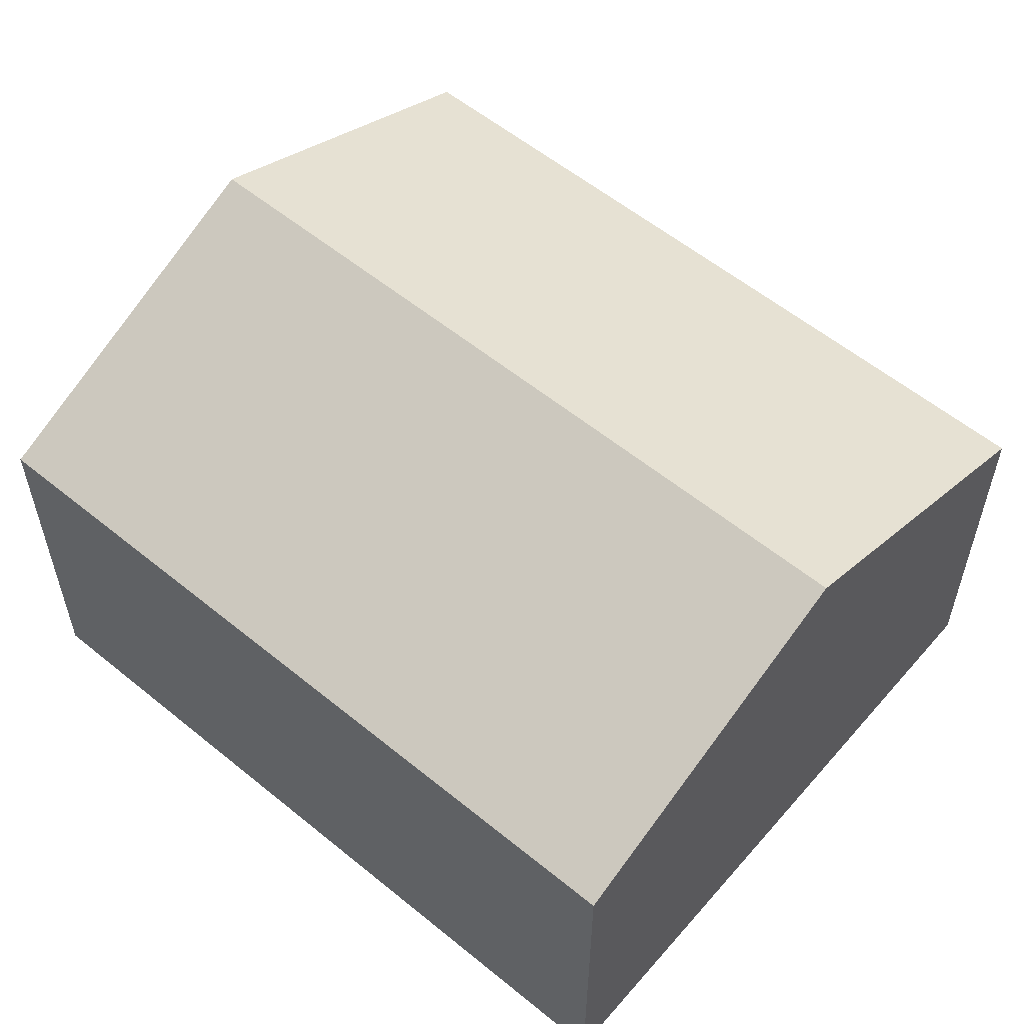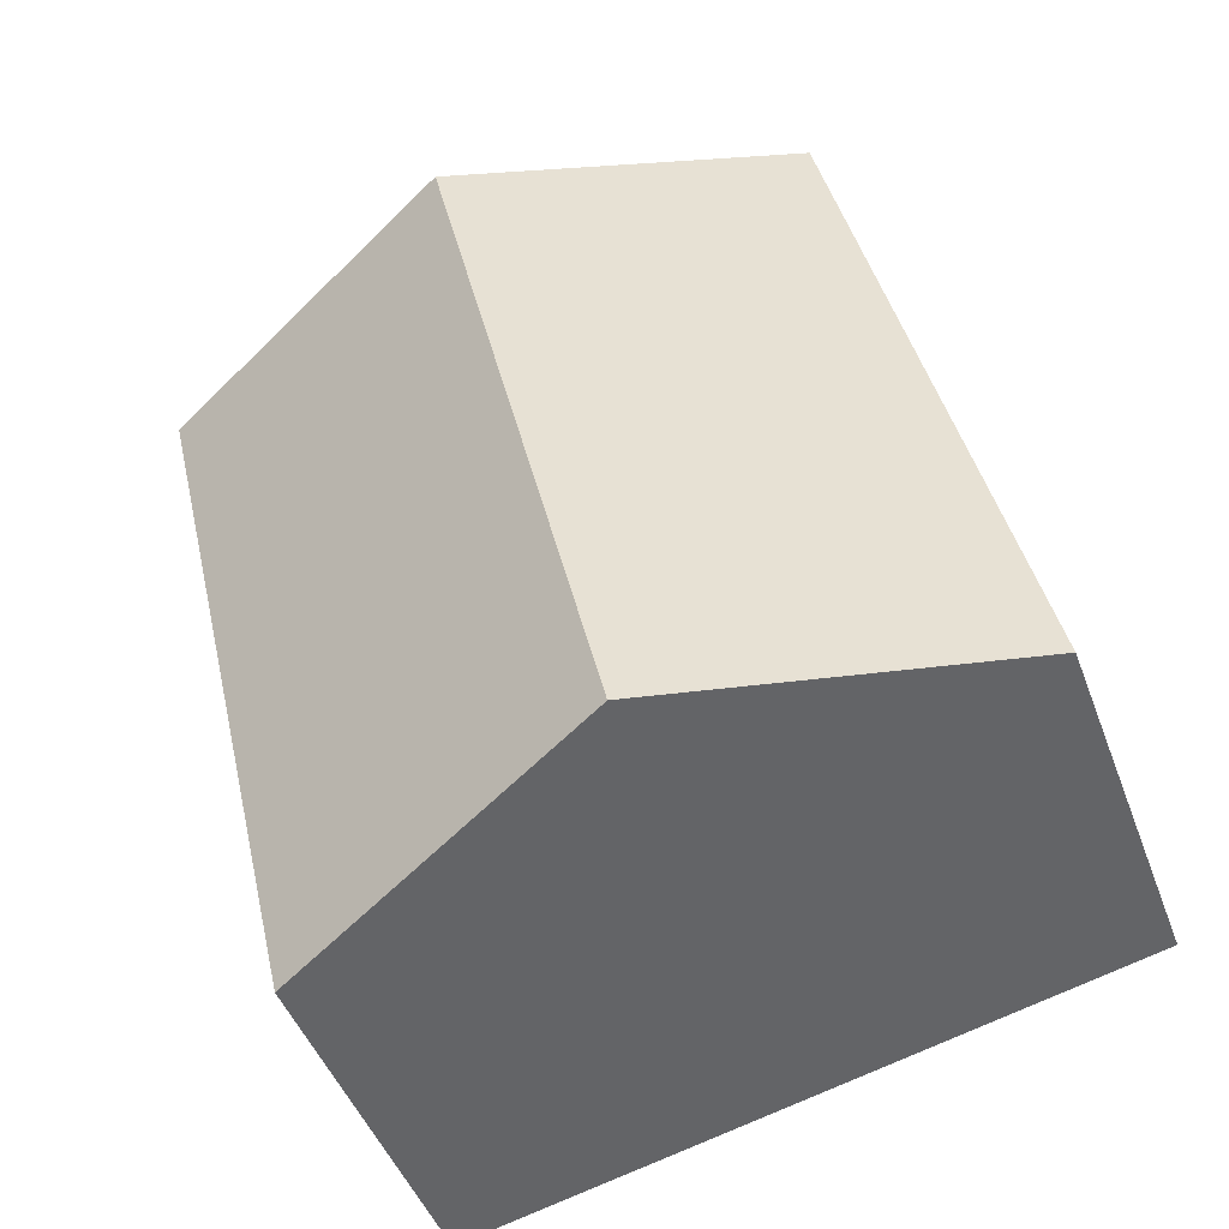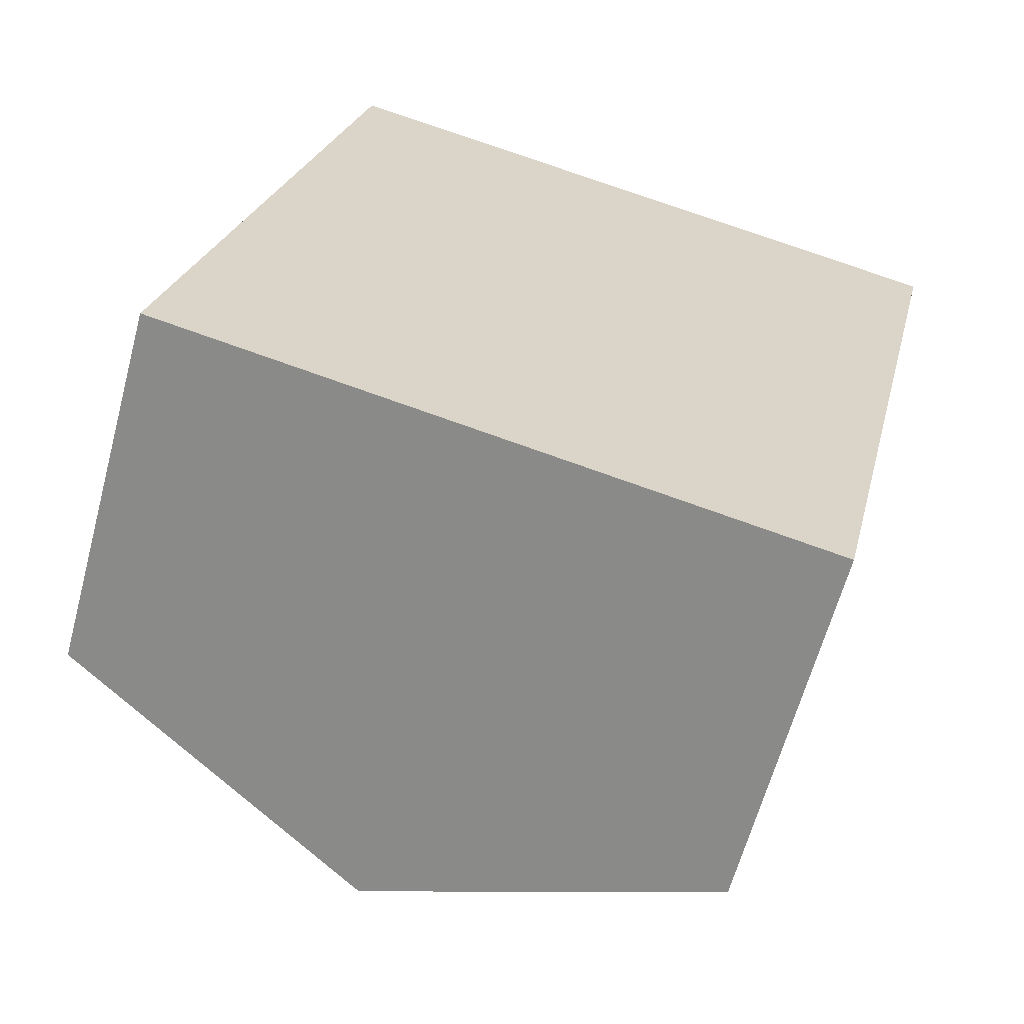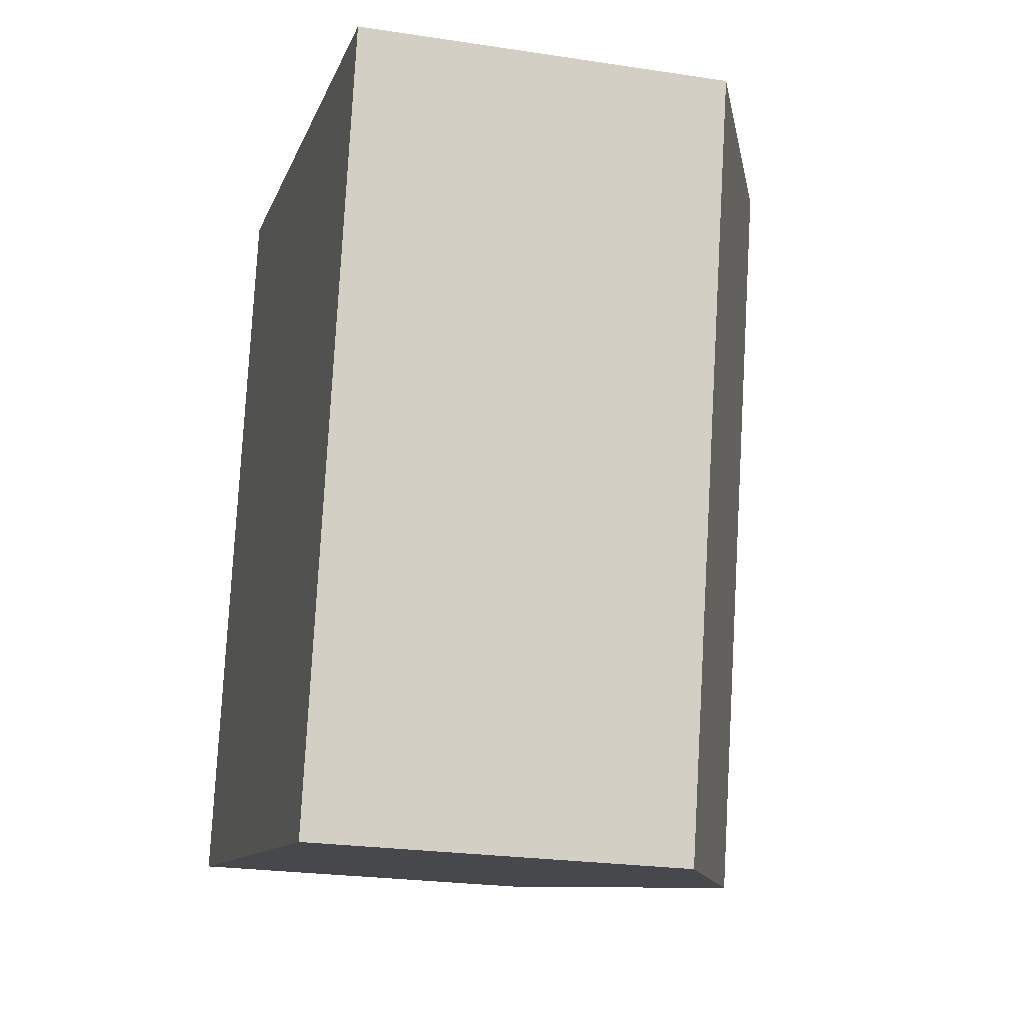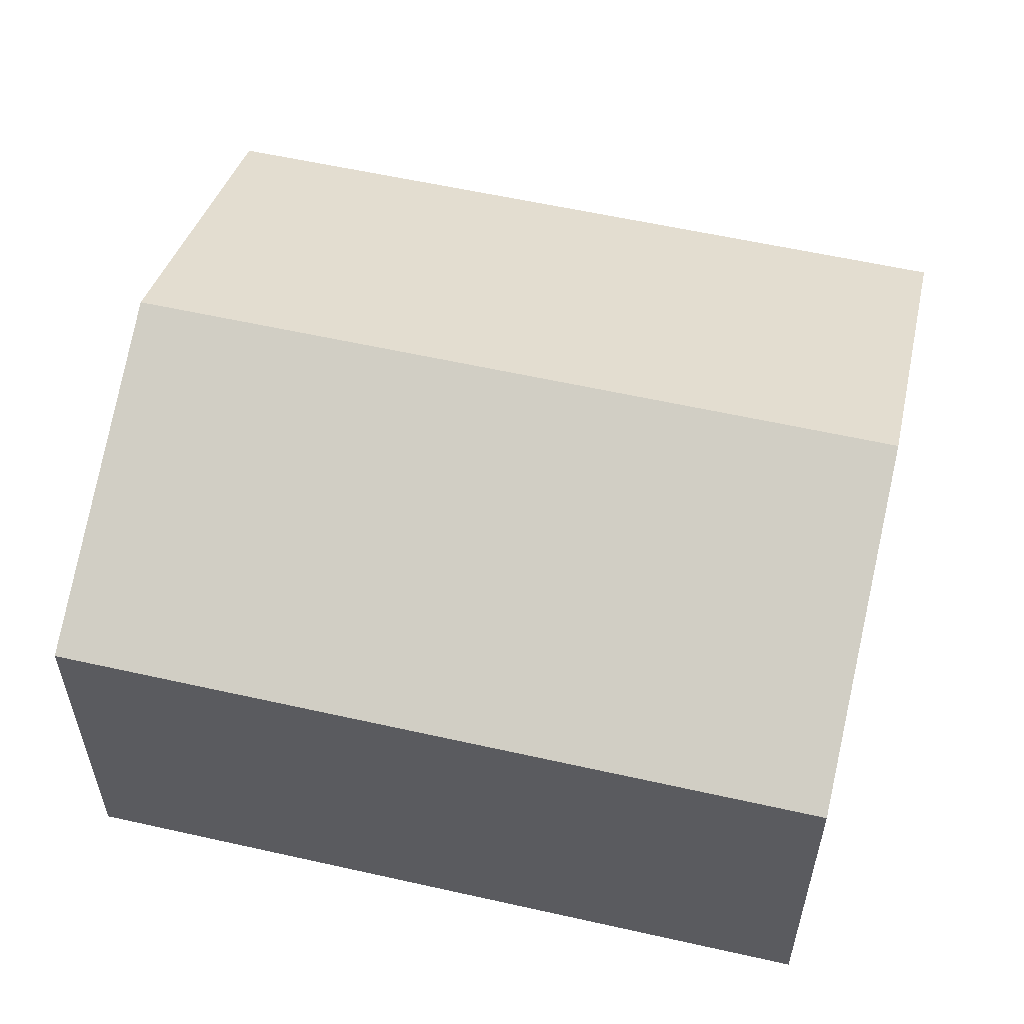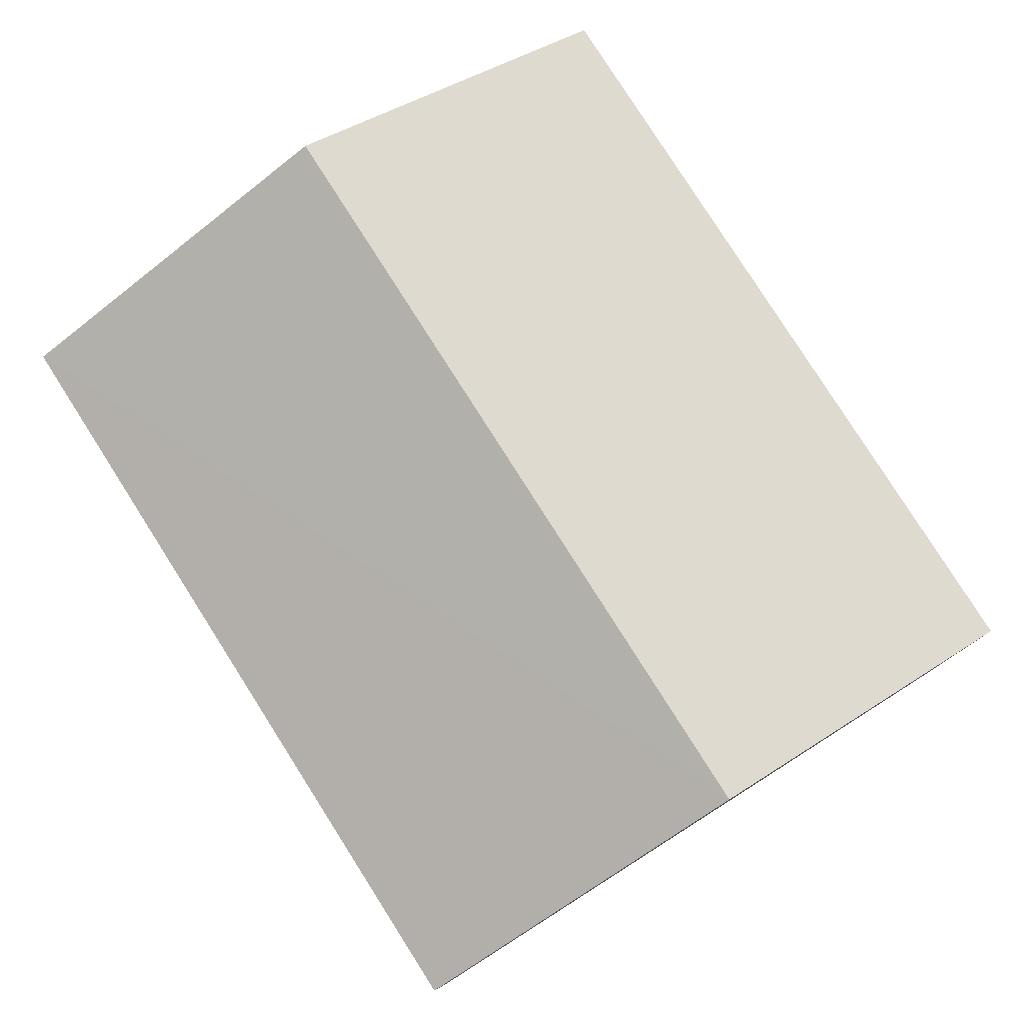
<metadata>
{"format":"obj","ext":"obj","renderer":"f3d","projection":"perspective","resolution":1024,"background":"white","views":[{"elev":57.3,"azim":143.4,"up":"+Y"},{"elev":-46.3,"azim":-160.2,"up":"+Z"},{"elev":-62.7,"azim":-15.0,"up":"+Z"},{"elev":-23.8,"azim":75.7,"up":"+Z"},{"elev":57.5,"azim":-63.8,"up":"+Y"},{"elev":79.6,"azim":-19.4,"up":"+Y"}]}
</metadata>
<code>
v  4.442 2.499 -1.029
v  3.399 3.48 4.57
v  5.62 2.499 4.056
v  2.221 3.48 -0.515
v  0 2.499 1.53e-16
v  1.177 2.498 5.085
v  1.177 -3.114e-16 5.085
v  3.399 -2.798e-16 4.57
v  5.62 -2.484e-16 4.056
v  4.442 6.301e-17 -1.029
v  2.221 3.153e-17 -0.515
v  0 0 0
g defaultobject
f 1 2 3
f 2 1 4
f 5 2 4
f 2 5 6
f 7 2 6
f 2 7 3
f 3 7 8
f 3 8 9
f 9 1 3
f 1 9 10
f 10 4 1
f 4 10 5
f 5 10 11
f 5 11 12
f 12 6 5
f 6 12 7
f 8 10 9
f 10 8 7
f 10 7 12
f 10 12 11

</code>
